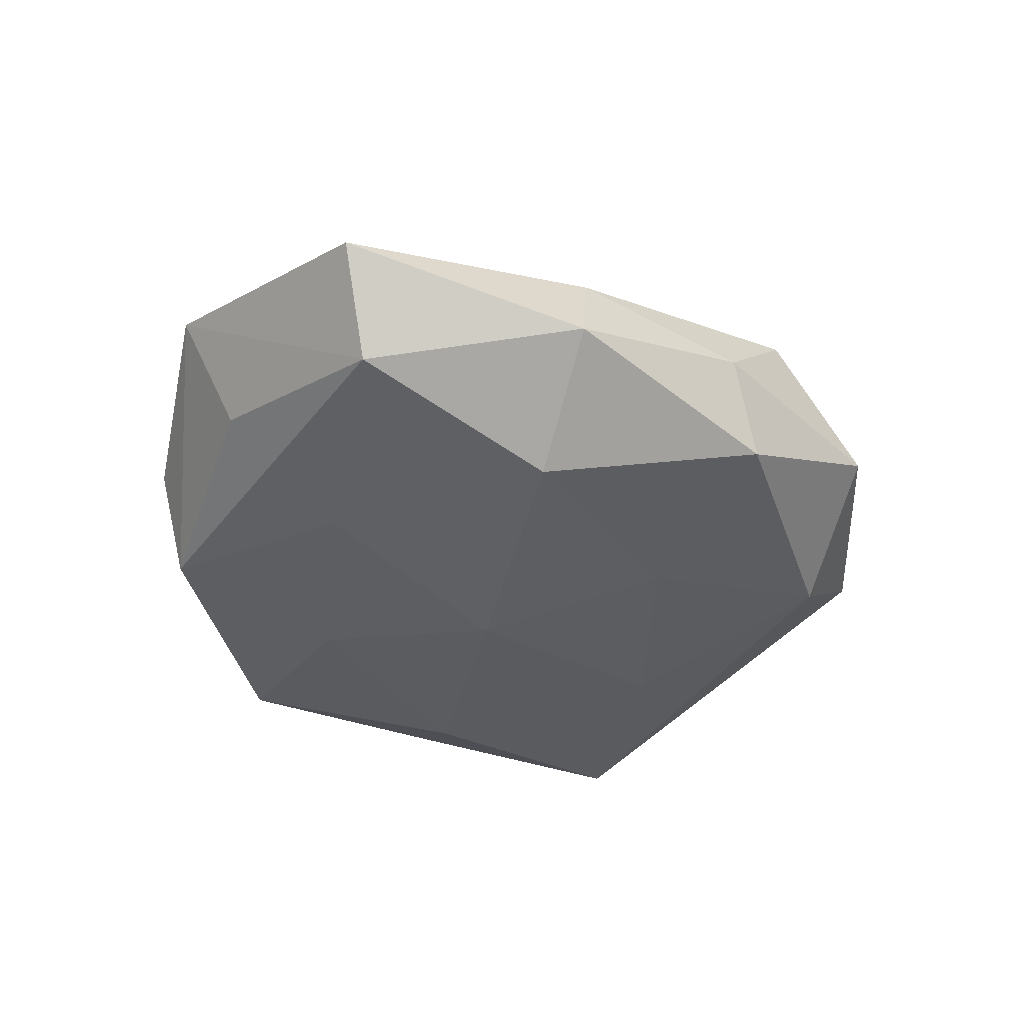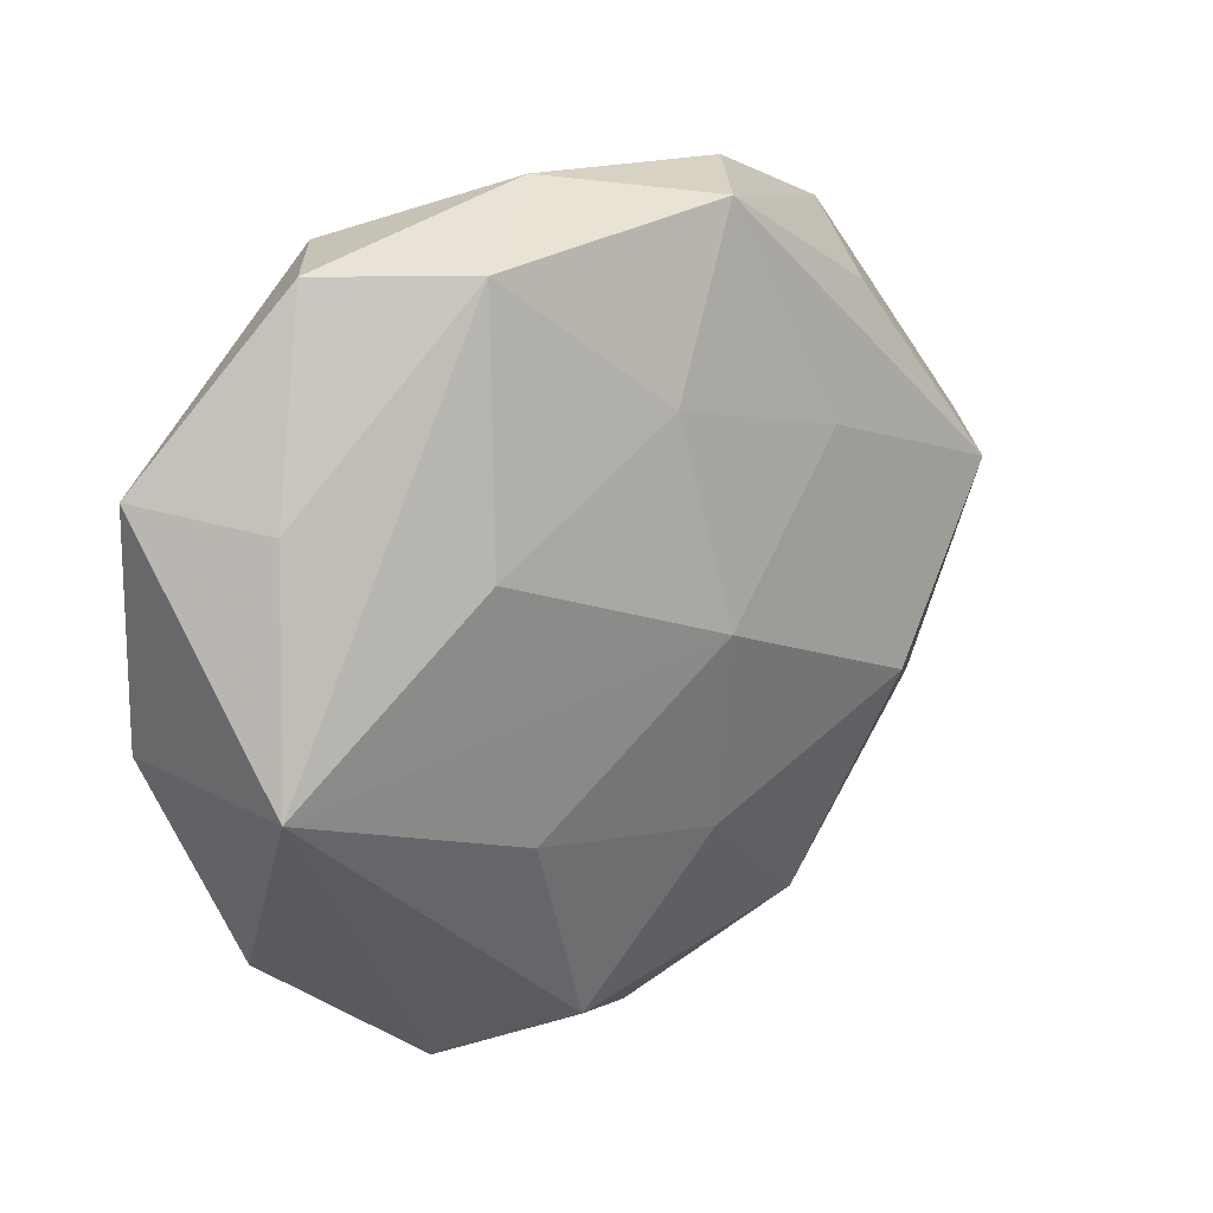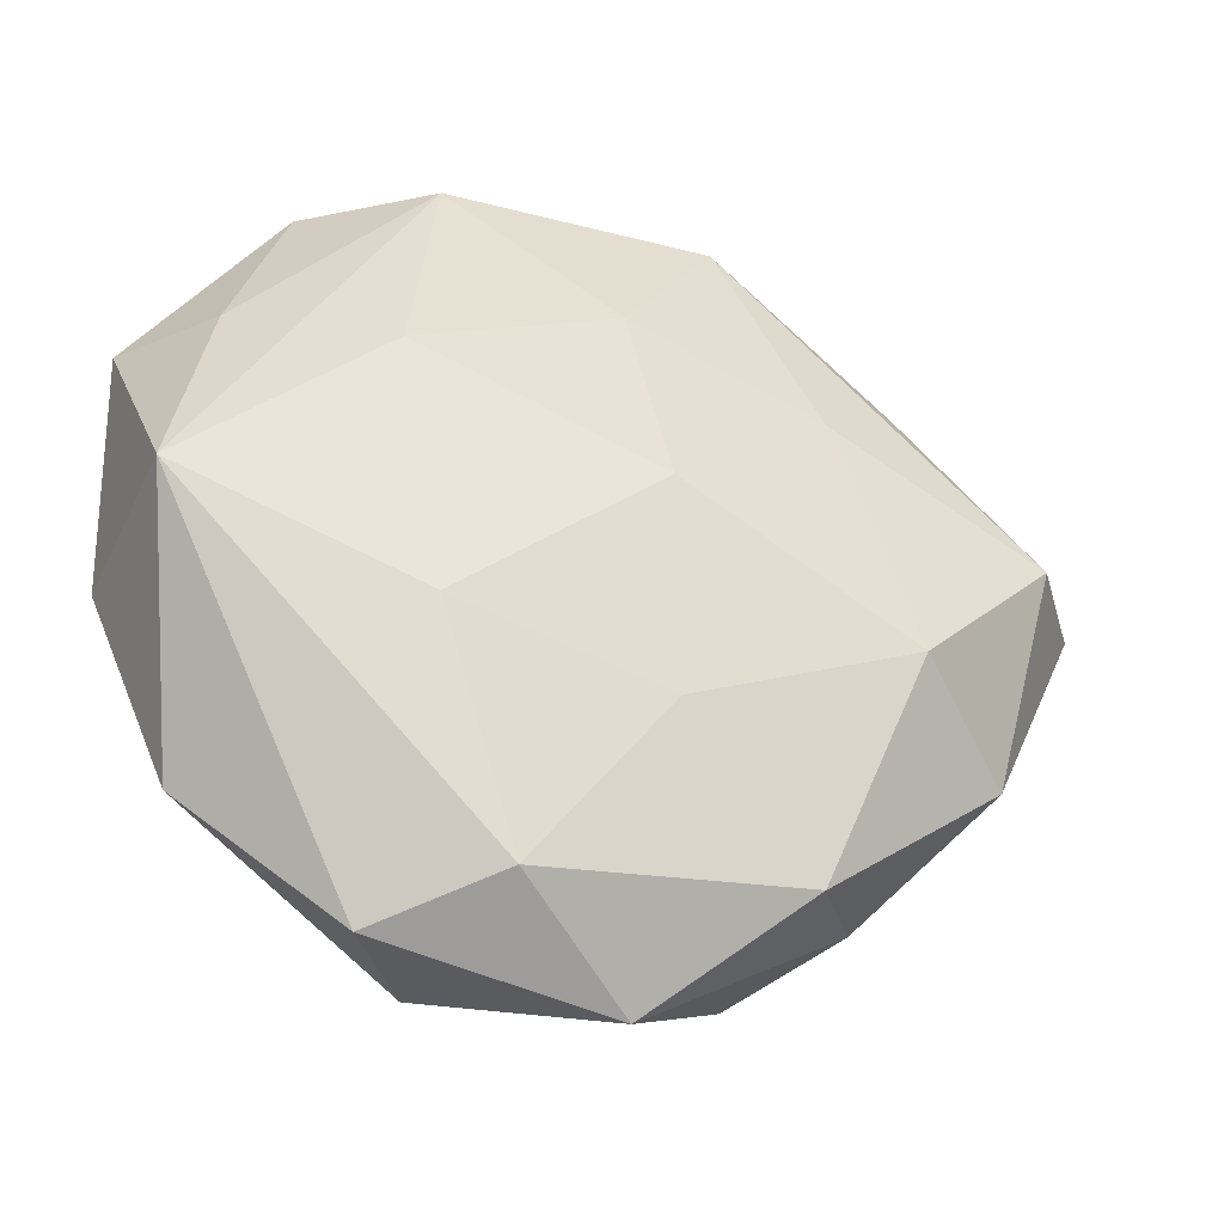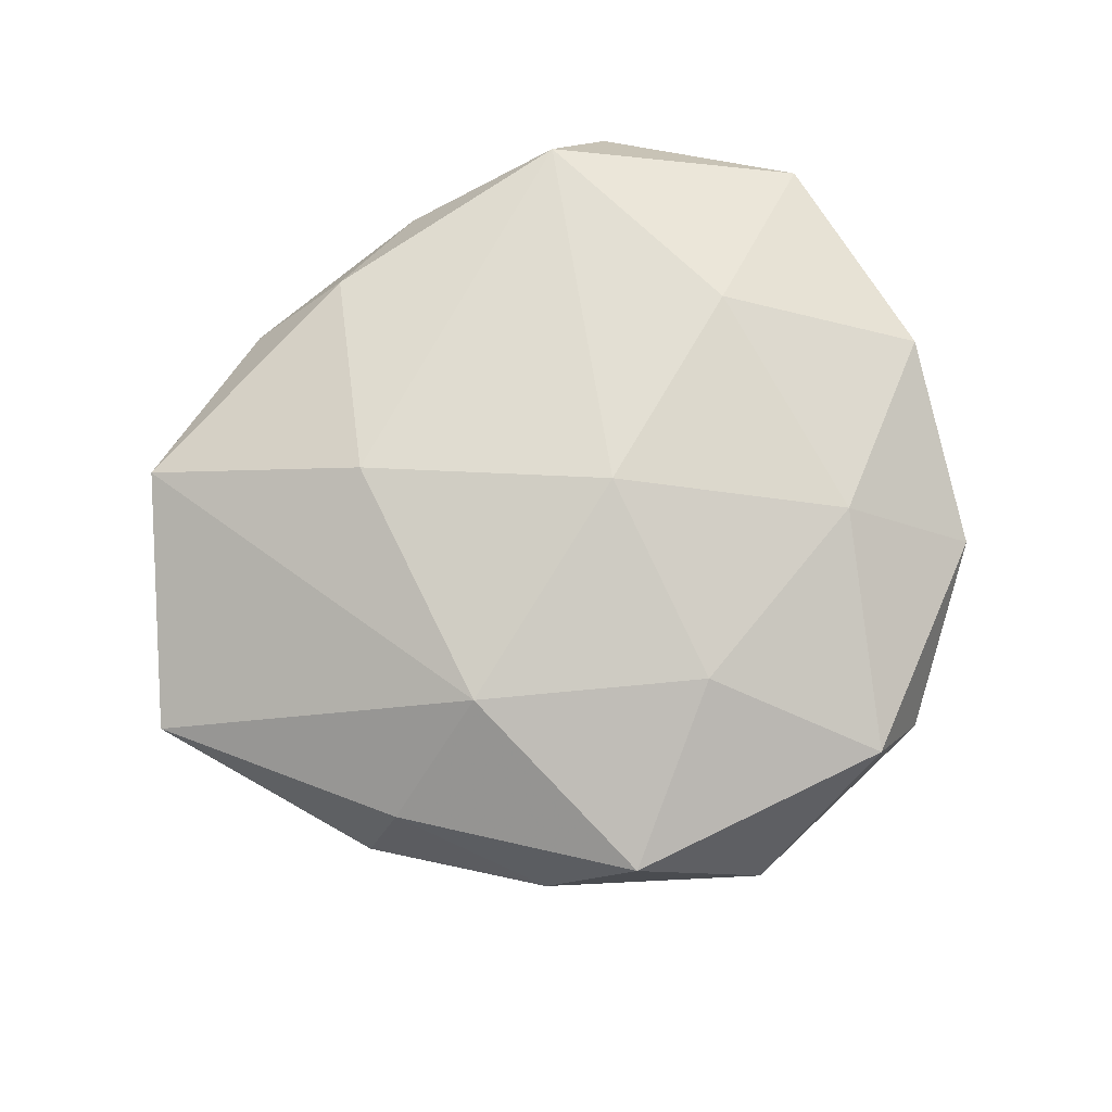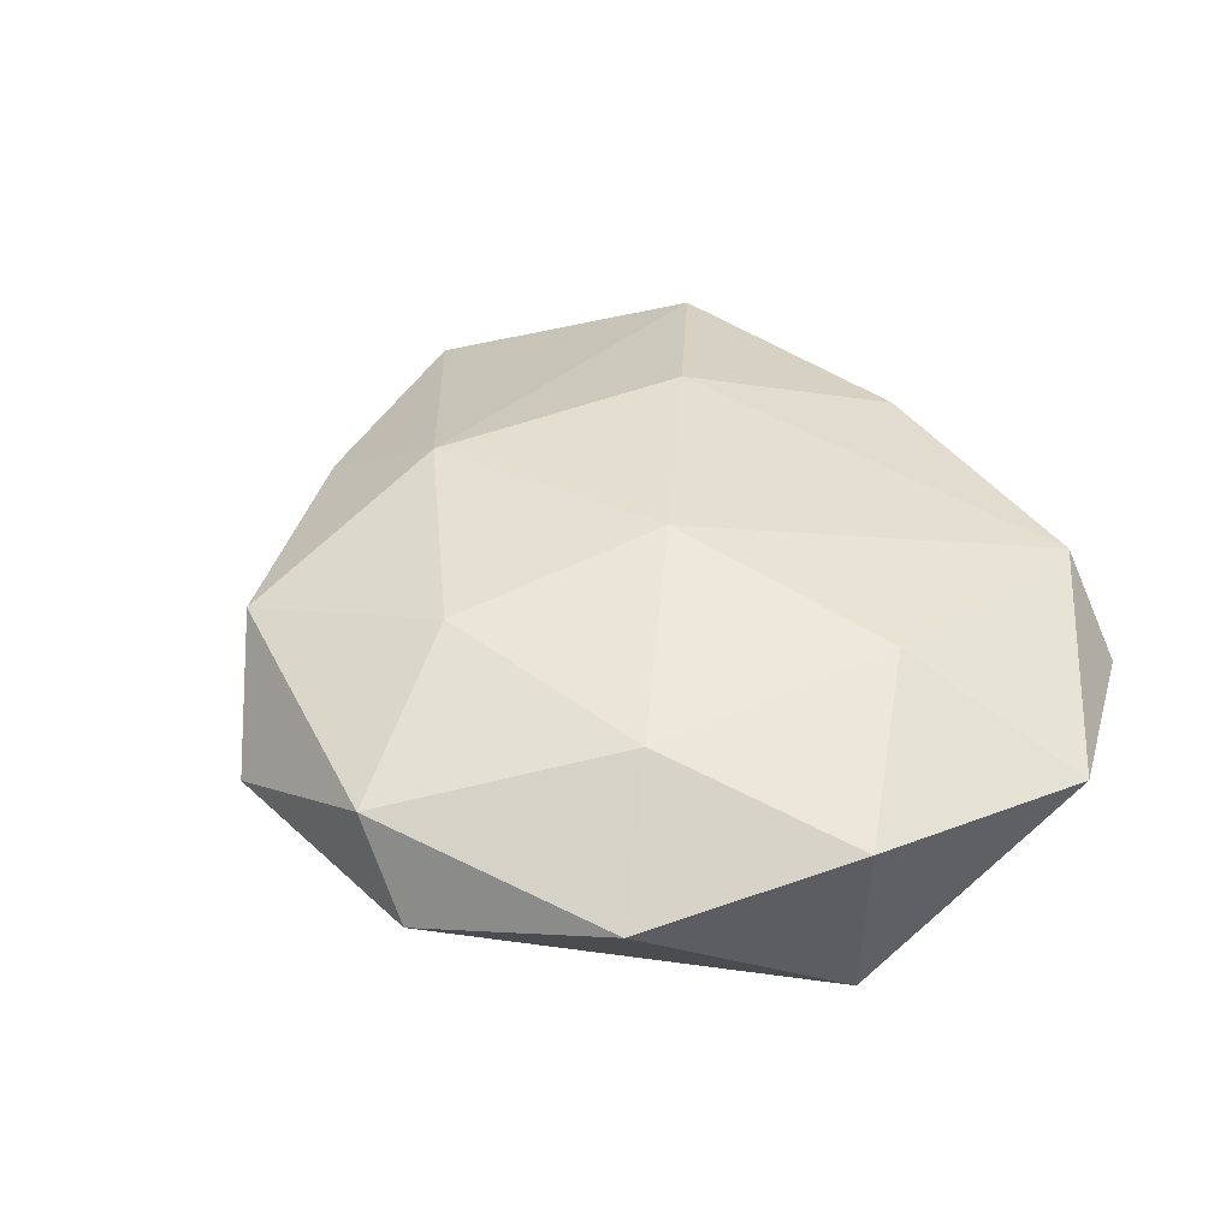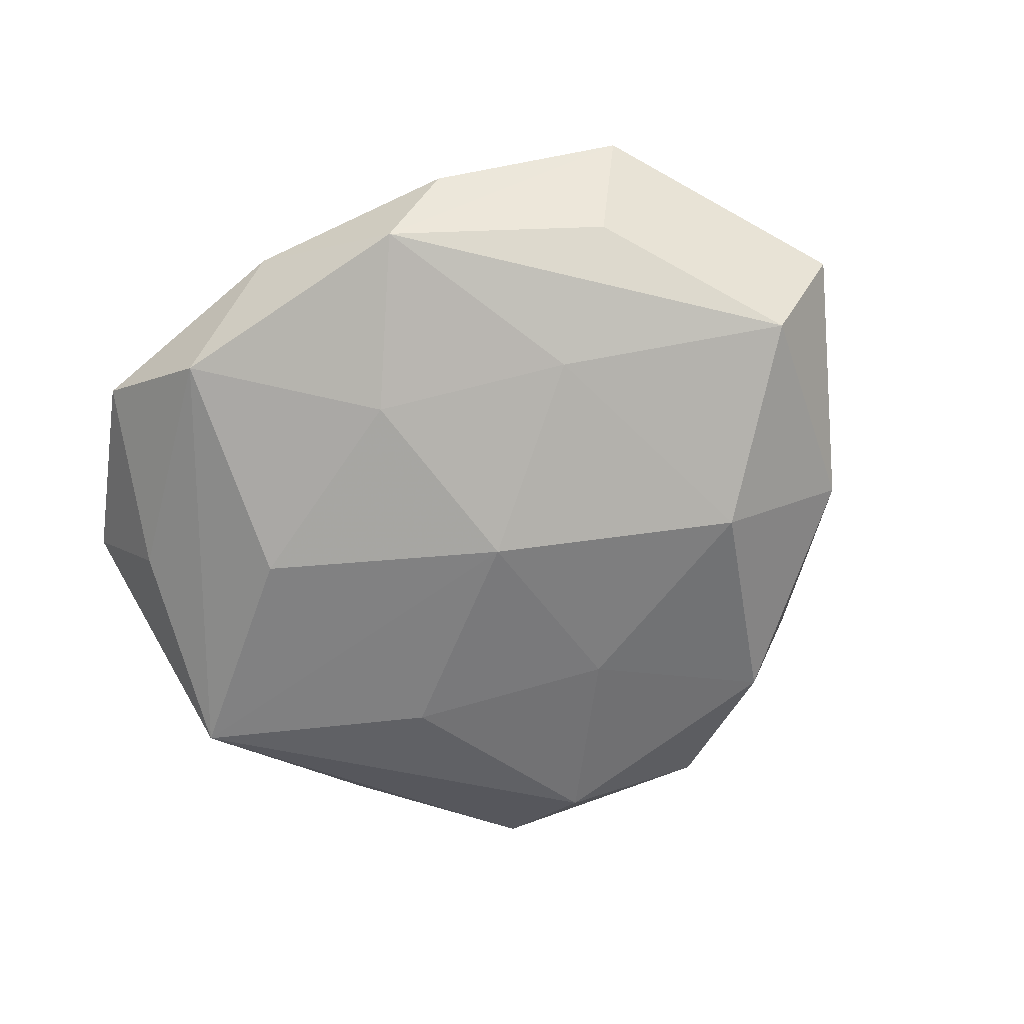
<metadata>
{"format":"obj","ext":"obj","renderer":"f3d","projection":"perspective","resolution":1024,"background":"white","views":[{"elev":-38.1,"azim":-78.2,"up":"+Z"},{"elev":23.8,"azim":139.9,"up":"+Y"},{"elev":-36.0,"azim":161.2,"up":"+Y"},{"elev":78.8,"azim":-34.1,"up":"+Z"},{"elev":42.2,"azim":56.1,"up":"+Z"},{"elev":-66.2,"azim":-149.3,"up":"+Z"}]}
</metadata>
<code>
v -0.02444 -0.01402 0.01703
v -0.008433 0.04129 0.01032
v 0.0236 0.01378 -0.01734
v 0.03006 0.01132 0.01467
v 0.04636 -0.005029 -0.0141
v 0.04829 -0.006182 0.009127
v -0.02398 0.01759 -0.01378
v -0.0006189 0.0249 -0.01536
v 0.02424 0.04106 0.01015
v -0.004338 0.001402 -0.01973
v -0.02002 0.01782 0.01689
v -0.04004 -0.01936 0.006429
v 0.004496 -0.00124 0.01979
v 0.005428 0.04634 9.914e-05
v -0.02925 -0.03654 -4.1e-05
v 0.01891 0.04127 -0.01087
v -0.04179 0.03412 0.008565
v 0.008518 -0.04173 -0.01137
v 0.02731 -0.01982 0.01479
v 0.01842 -0.01623 -0.01642
v 0.0006413 -0.02771 0.01631
v -0.02263 -0.03804 -0.01031
v 0.04985 0.02199 0.0051
v 0.02155 -0.04612 -0.001866
v -0.04514 -0.01968 -0.005446
v 0.04078 0.01997 -0.00744
v -0.03649 0.02848 -0.004556
v -0.0324 -0.01195 -0.01669
v -0.006173 -0.02244 -0.01578
v 0.03965 -0.03076 0.004043
v -0.02041 0.04381 0.0009129
v -0.01291 0.04296 -0.009277
v -0.05869 0.007213 0.001609
v 0.0331 0.04166 -0.0008867
v 0.01401 -0.04657 0.009193
v -0.01926 -0.0417 0.01016
v -0.05053 0.00669 -0.01043
v -0.006008 -0.05061 -0.001026
f 27 17 32
f 10 28 7
f 6 5 23
f 6 30 5
f 35 36 38
f 4 6 23
f 14 16 32
f 34 16 14
f 10 5 20
f 5 18 20
f 22 18 38
f 22 25 28
f 29 28 10
f 10 20 29
f 29 20 18
f 29 22 28
f 18 22 29
f 5 30 24
f 24 18 5
f 30 35 24
f 38 18 24
f 24 35 38
f 32 16 8
f 10 7 8
f 8 7 32
f 3 5 10
f 3 16 5
f 10 8 3
f 3 8 16
f 5 16 26
f 26 16 34
f 23 5 26
f 26 34 23
f 37 7 28
f 37 25 33
f 28 25 37
f 33 17 37
f 17 27 37
f 37 27 32
f 32 7 37
f 36 35 21
f 32 17 31
f 31 14 32
f 13 4 9
f 9 11 13
f 34 14 9
f 23 34 9
f 9 4 23
f 25 22 15
f 38 36 15
f 15 22 38
f 36 21 1
f 13 11 1
f 1 21 13
f 1 11 17
f 1 17 33
f 19 21 35
f 30 6 19
f 19 35 30
f 13 21 19
f 19 4 13
f 6 4 19
f 17 11 2
f 11 9 2
f 2 31 17
f 14 31 2
f 2 9 14
f 12 1 33
f 36 1 12
f 33 25 12
f 12 15 36
f 25 15 12

</code>
